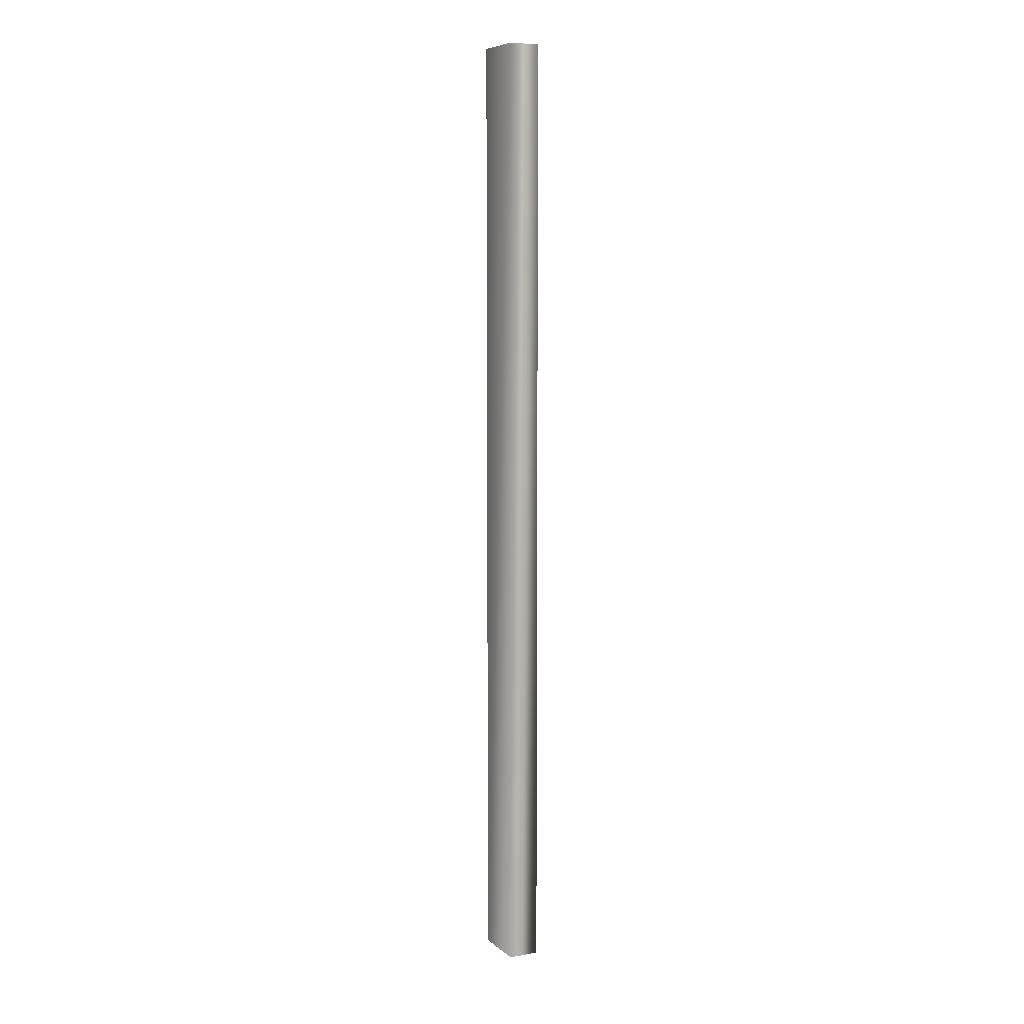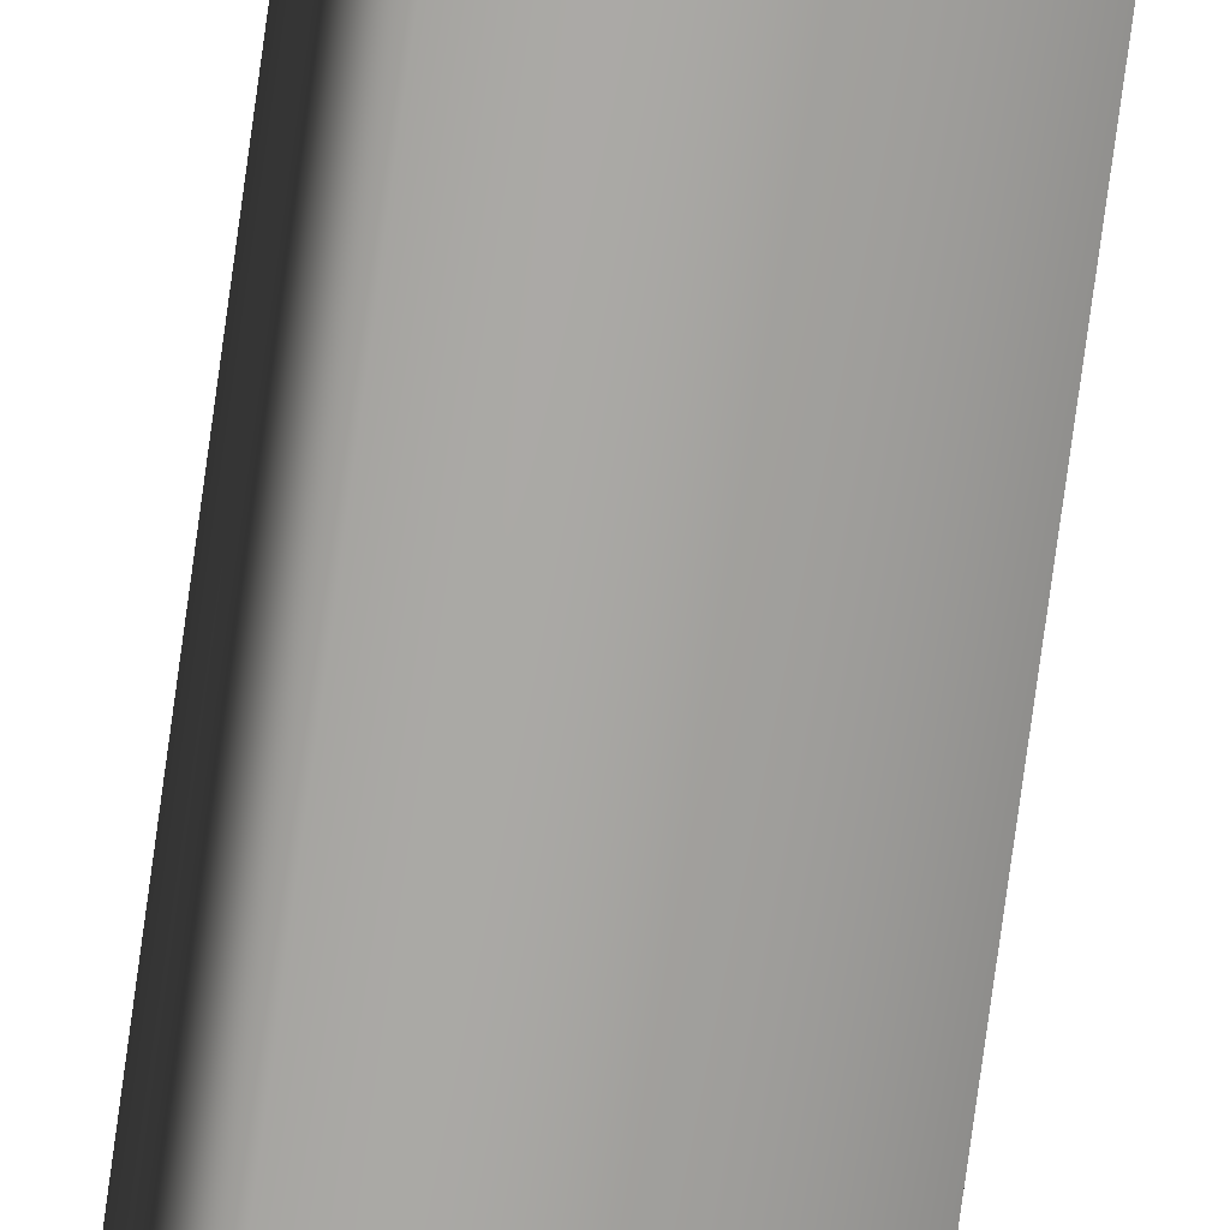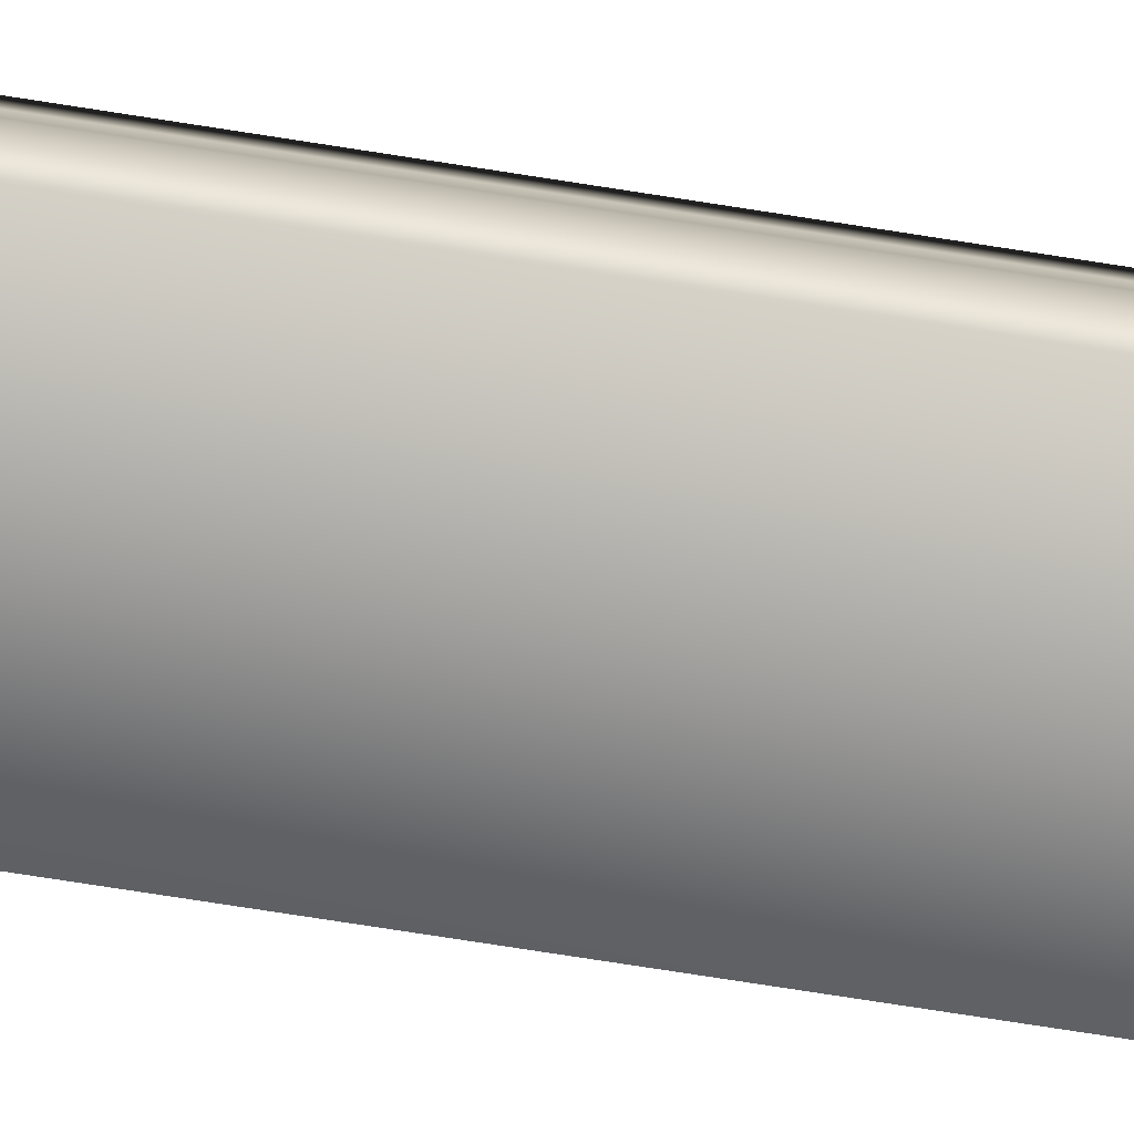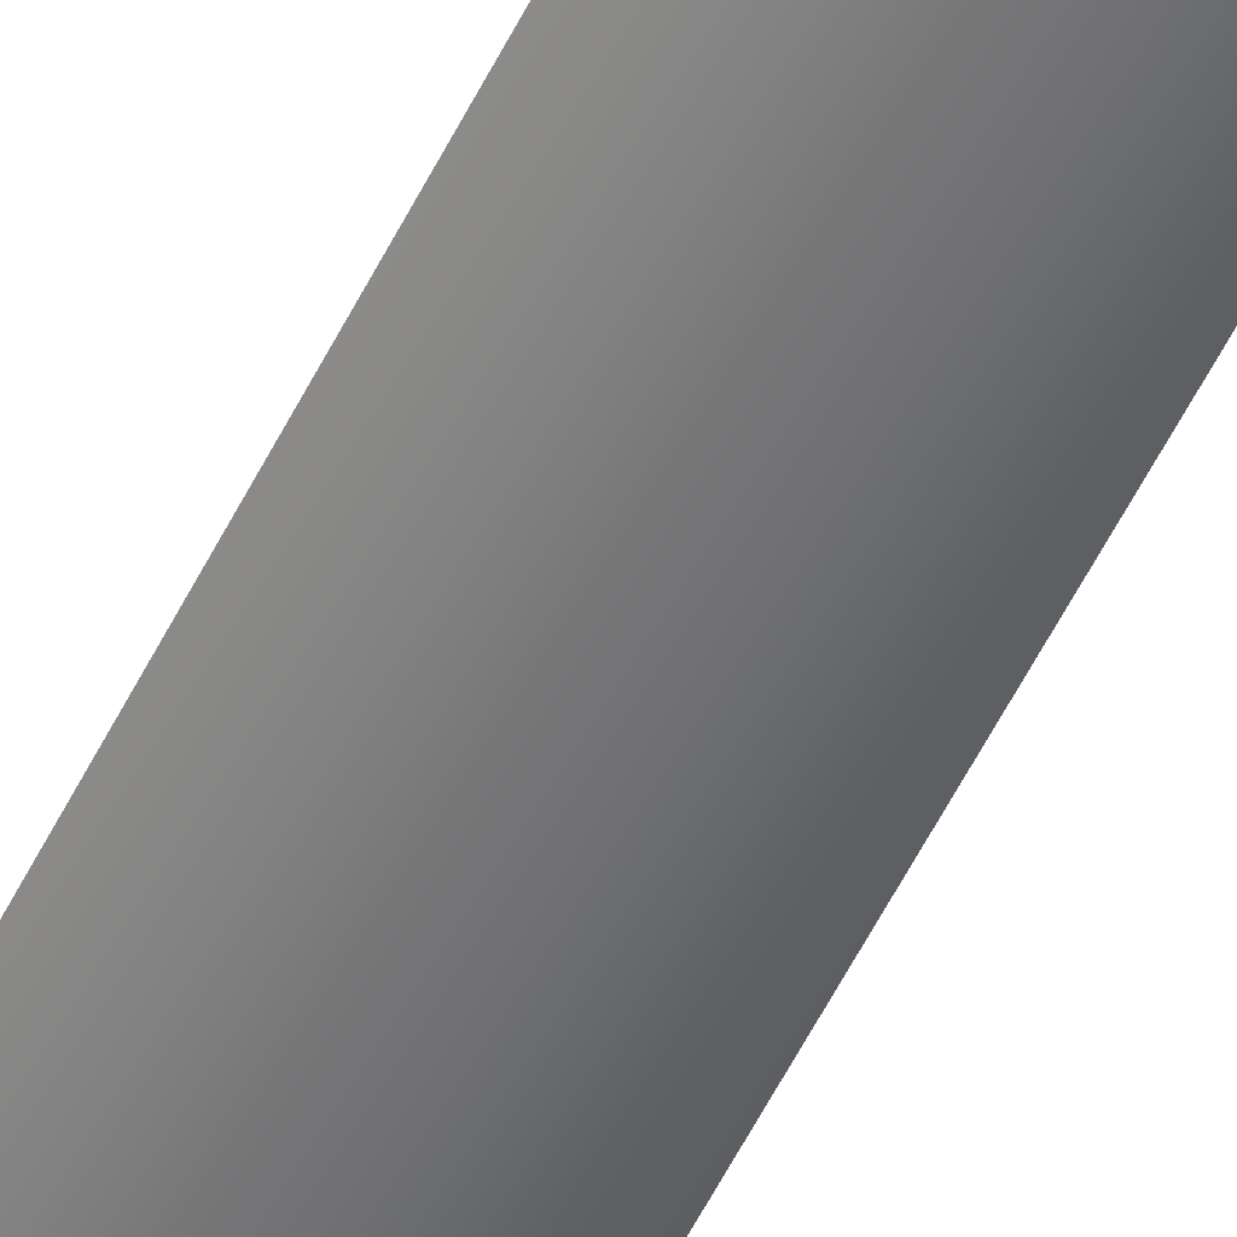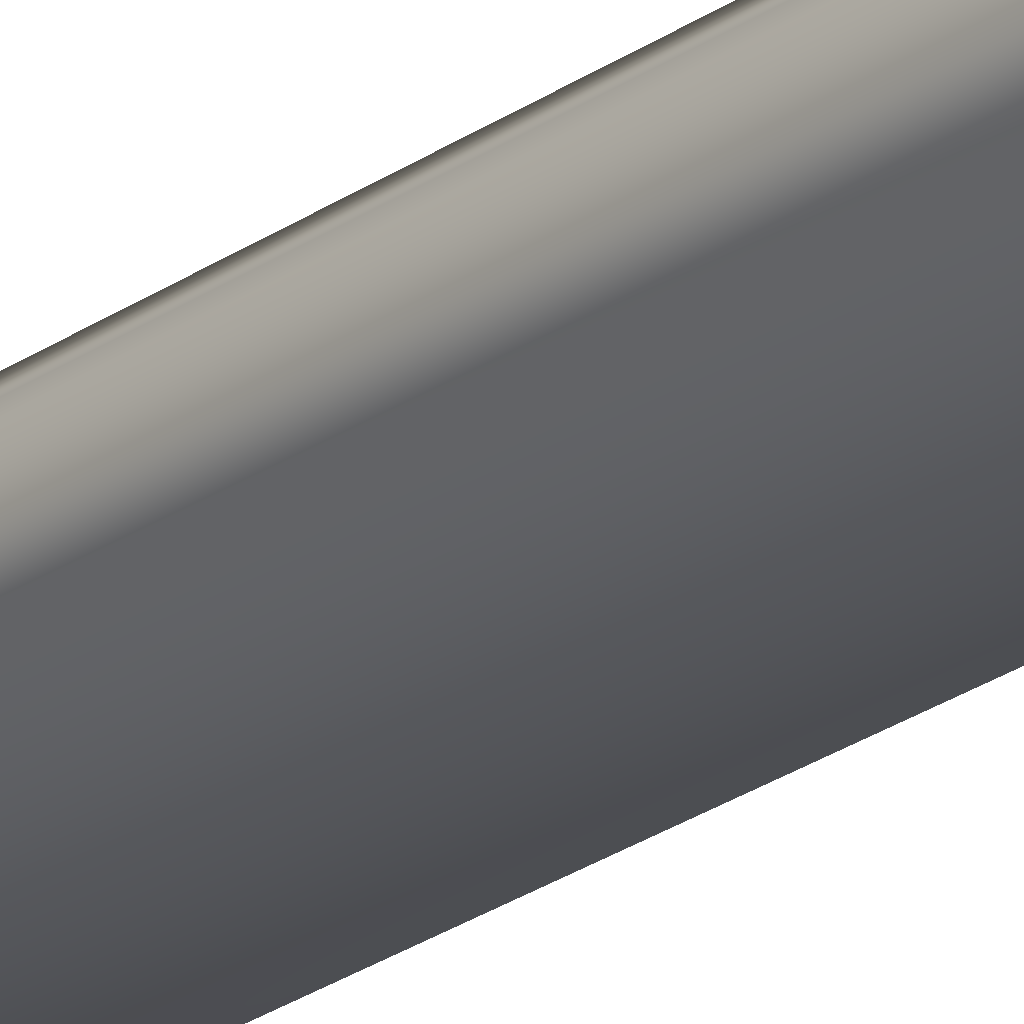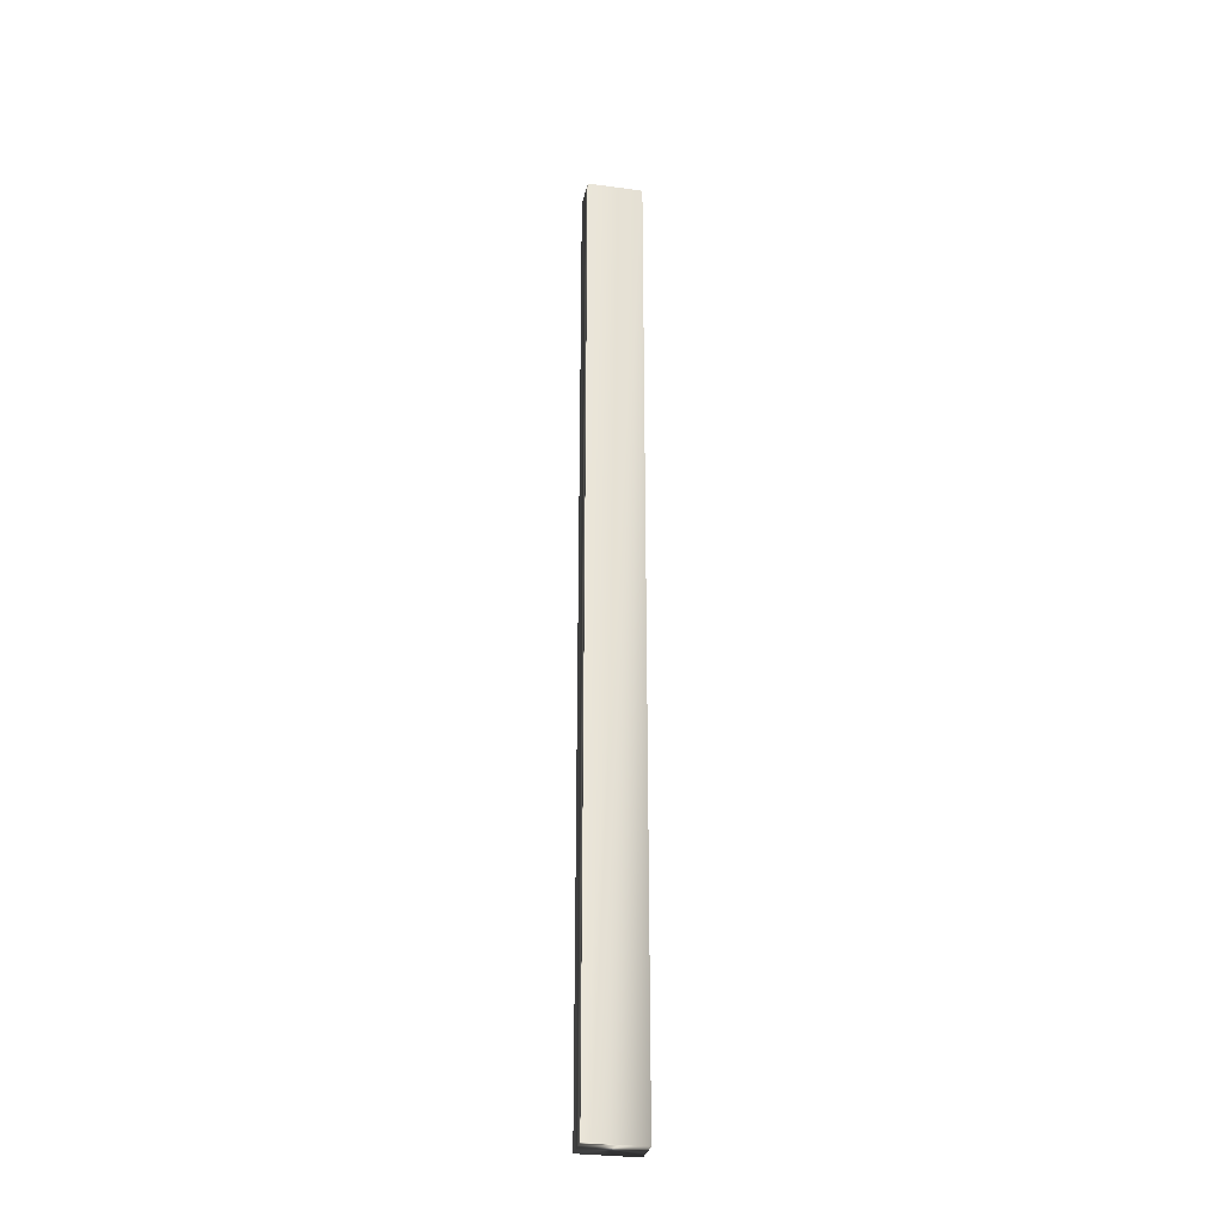
<metadata>
{"format":"obj","ext":"obj","renderer":"f3d","projection":"perspective","resolution":1024,"background":"white","views":[{"elev":7.7,"azim":82.1,"up":"+Y"},{"elev":-75.2,"azim":172.3,"up":"+Z"},{"elev":-56.9,"azim":-100.2,"up":"+Z"},{"elev":-52.5,"azim":-25.1,"up":"+Z"},{"elev":-22.1,"azim":-38.0,"up":"+Z"},{"elev":-30.2,"azim":7.8,"up":"+Y"}]}
</metadata>
<code>
v -51.46 23.75 -12.34
v -51.46 32.75 -12.34
v -51.96 23.75 -12.17
v -51.96 32.75 -12.17
v -51.98 32.75 -12.25
v -51.98 23.75 -12.25
v -51.97 32.75 -12.22
v -51.97 23.75 -12.22
v -51.96 23.75 -12.2
v -51.96 32.75 -12.2
v -51.56 32.75 -12.61
v -52.05 32.75 -12.44
v -52.05 23.75 -12.44
v -51.56 23.75 -12.61
f 1 2 3
f 3 2 4
f 5 6 7
f 7 6 8
f 7 8 9
f 3 4 9
f 9 4 10
f 9 10 7
f 11 12 2
f 2 12 5
f 2 5 7
f 7 10 2
f 2 10 4
f 6 5 13
f 13 5 12
f 14 11 1
f 1 11 2
f 14 1 13
f 13 1 6
f 6 1 8
f 8 1 9
f 9 1 3
f 13 12 14
f 14 12 11

</code>
